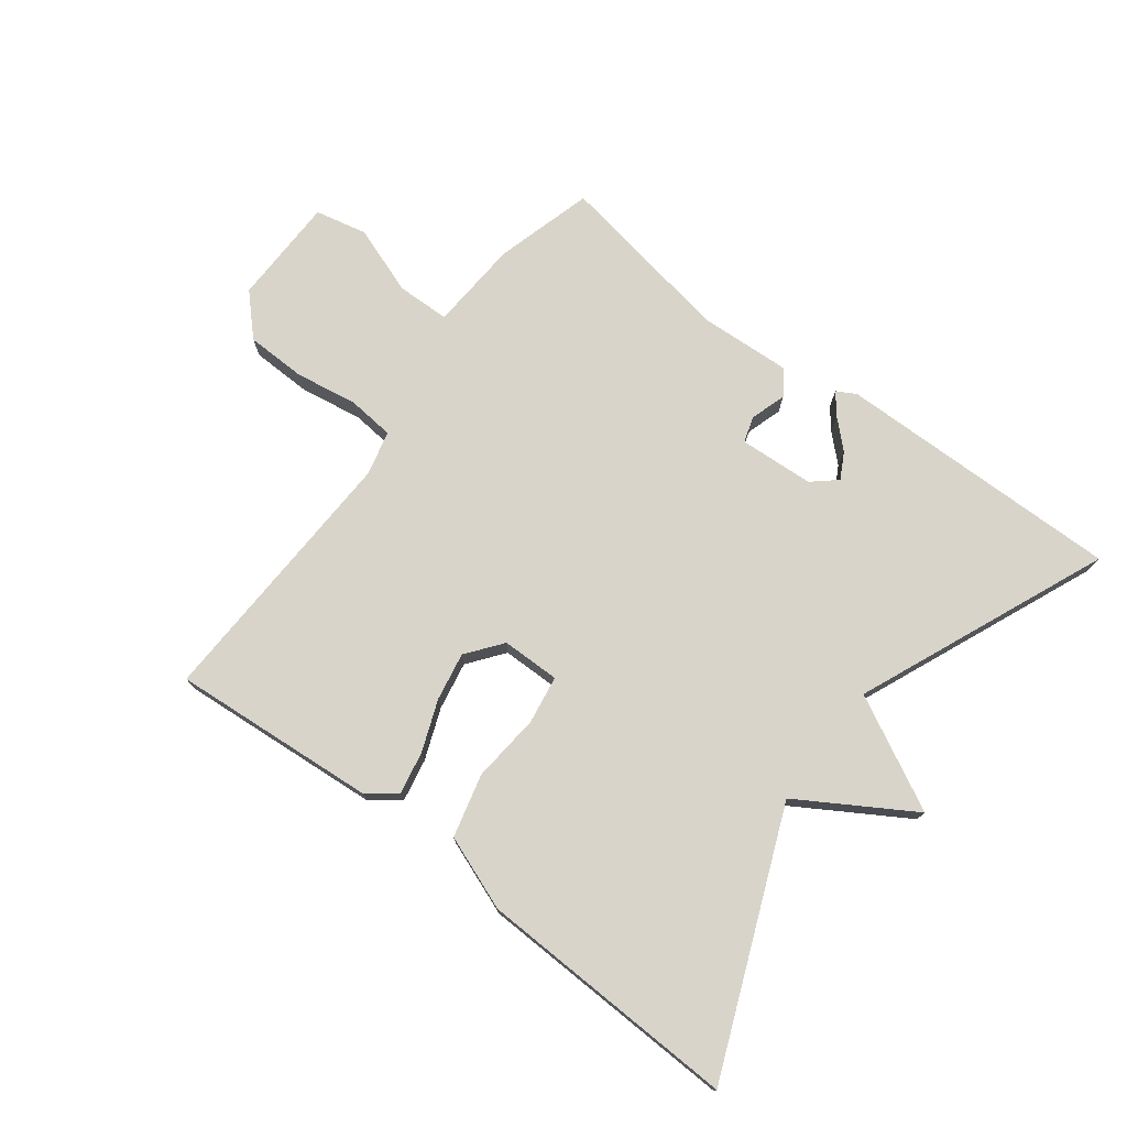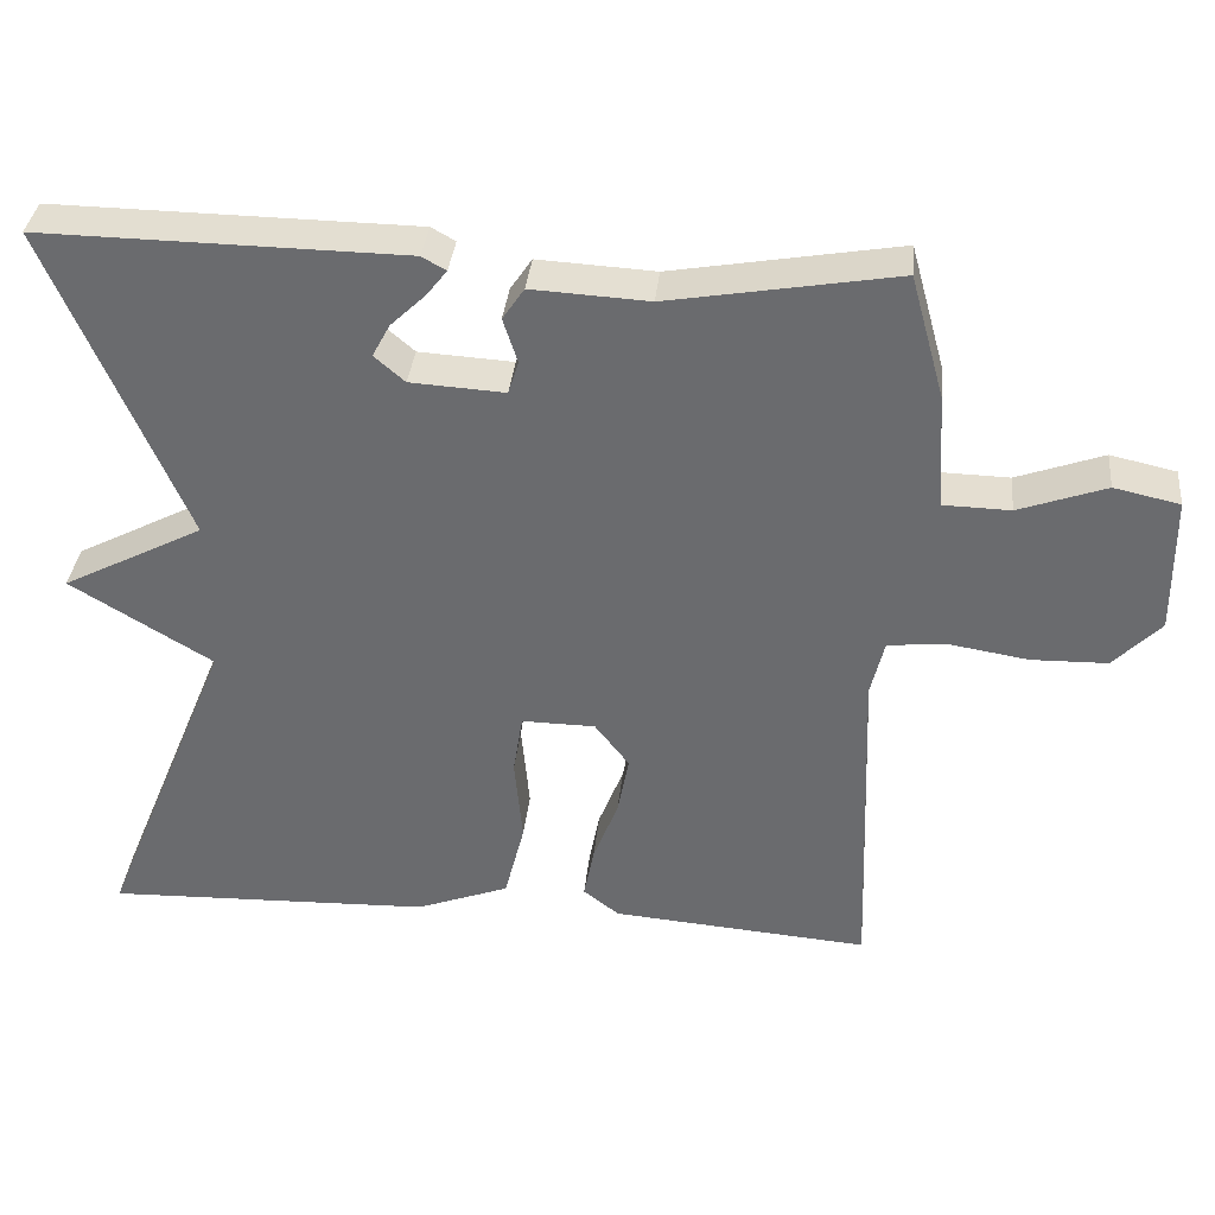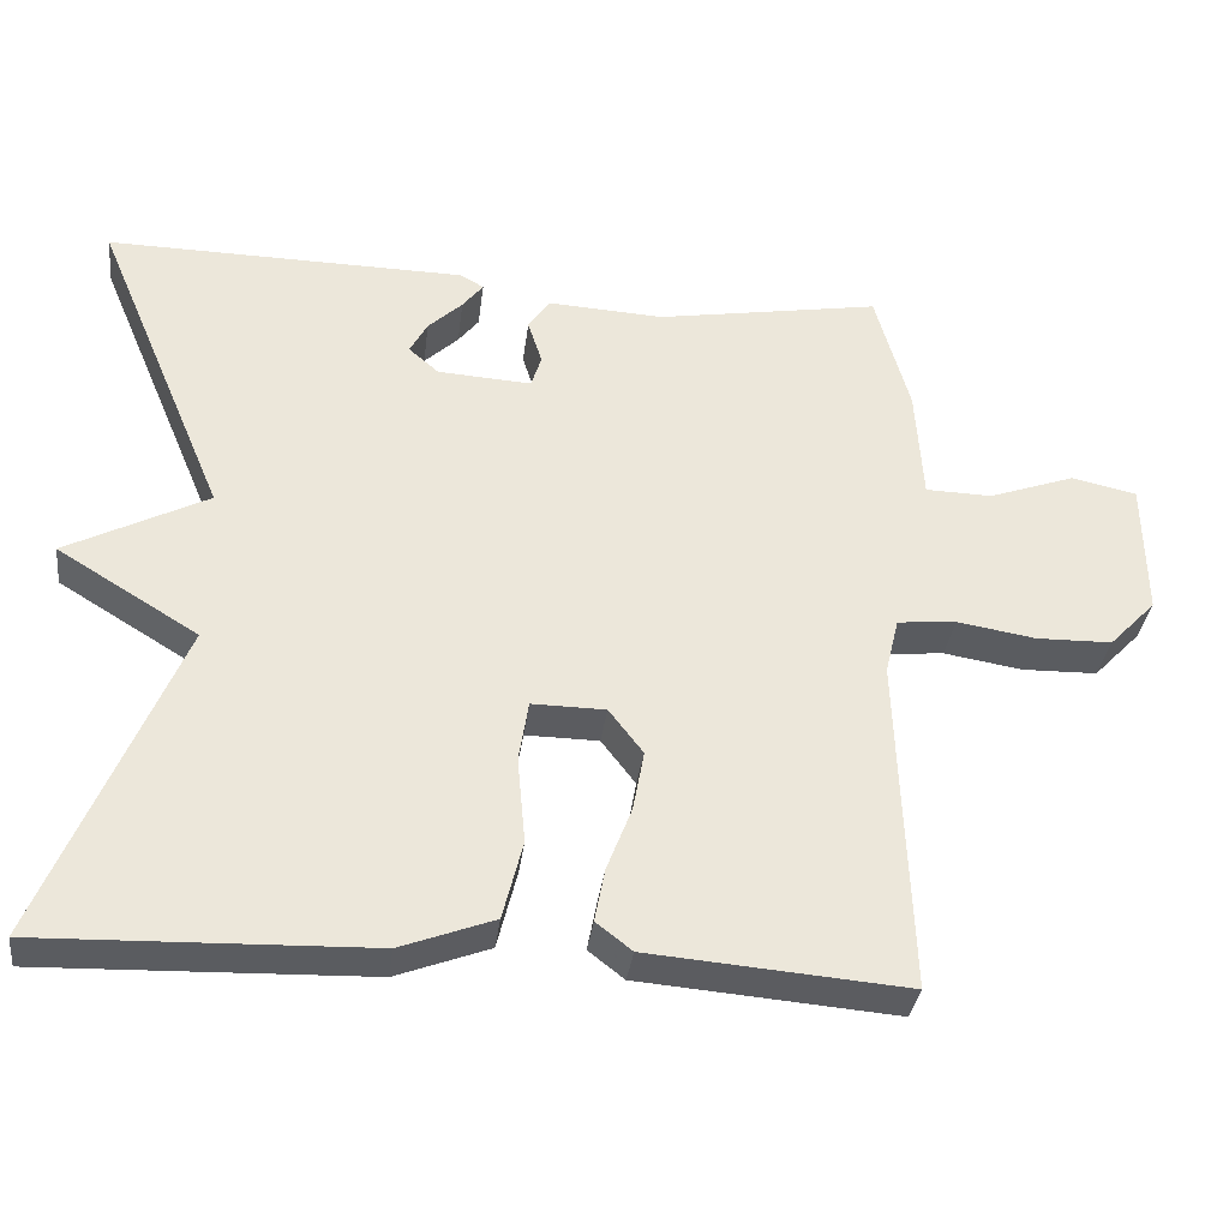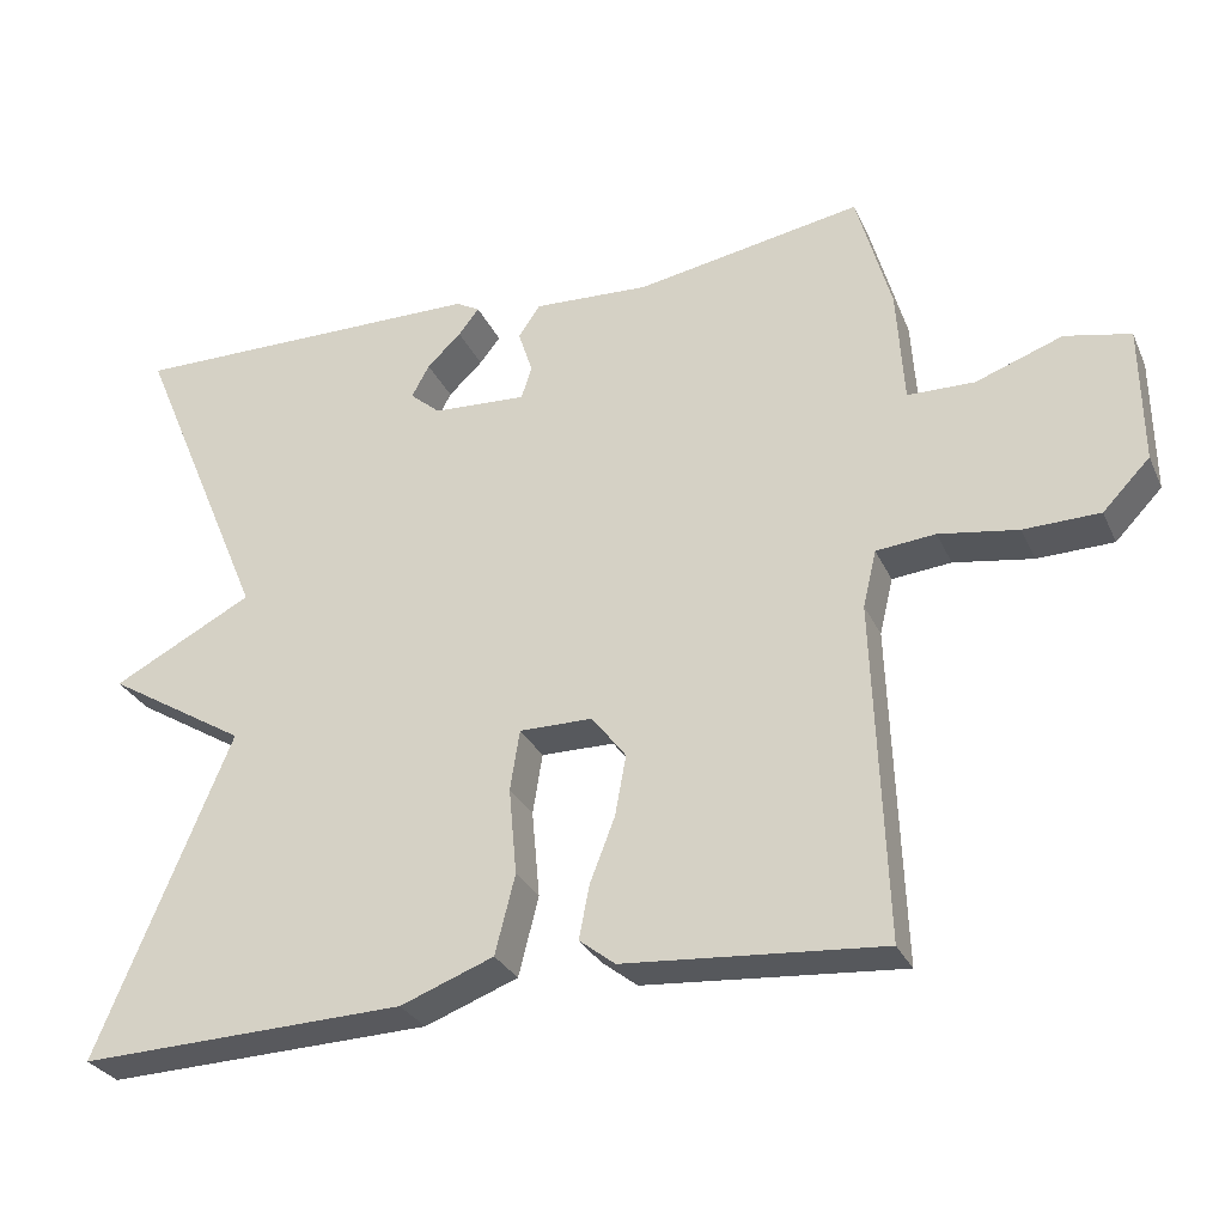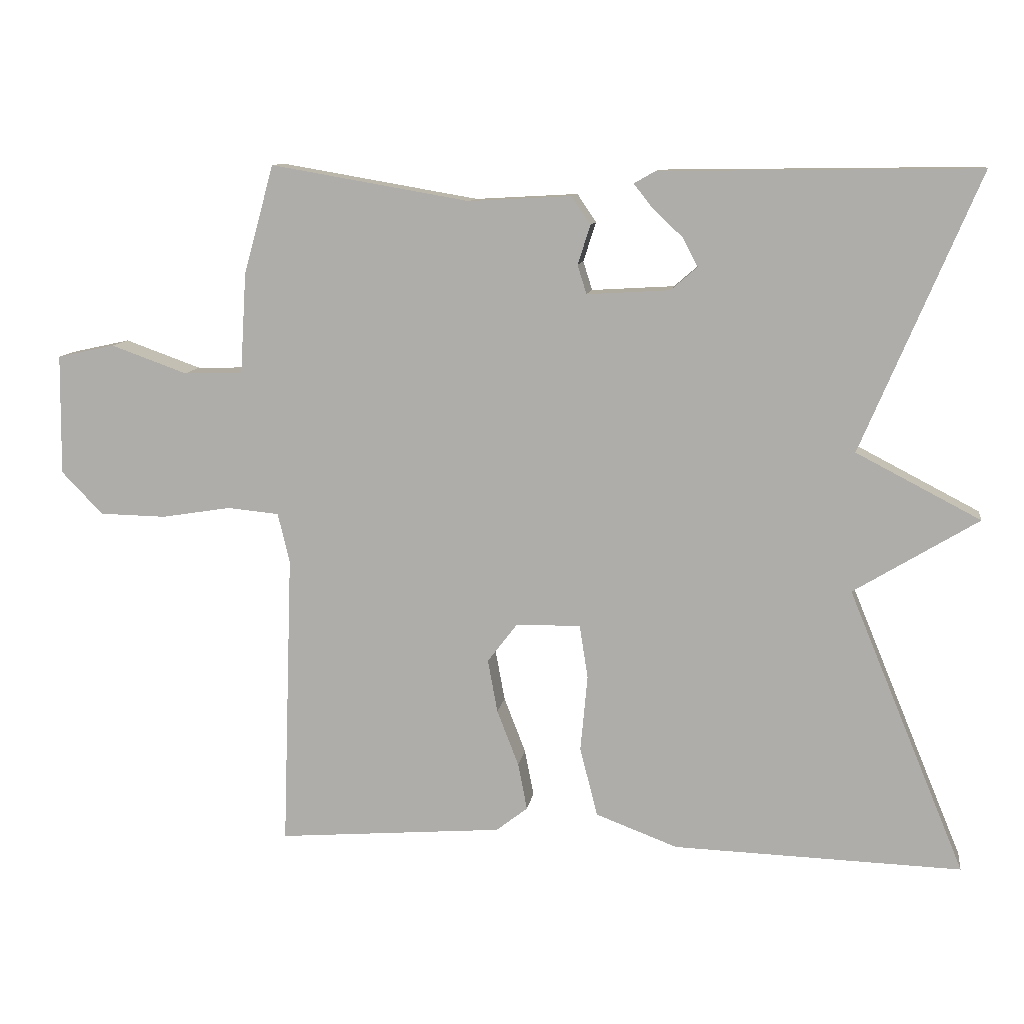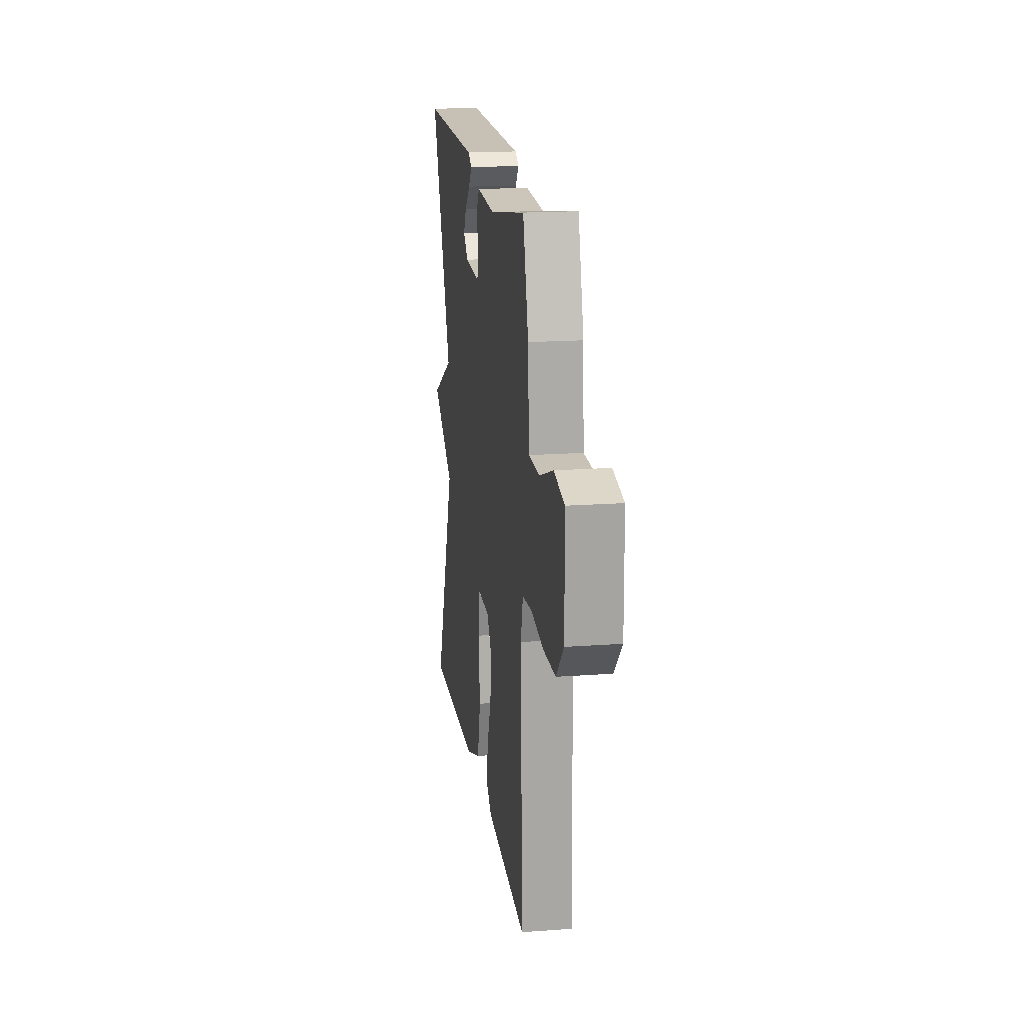
<metadata>
{"format":"obj","ext":"obj","renderer":"f3d","projection":"perspective","resolution":1024,"background":"white","views":[{"elev":74.9,"azim":-142.7,"up":"+Y"},{"elev":35.9,"azim":5.8,"up":"+Z"},{"elev":-34.4,"azim":-7.2,"up":"+Z"},{"elev":-29.5,"azim":21.2,"up":"+Z"},{"elev":10.6,"azim":-171.5,"up":"+Z"},{"elev":17.7,"azim":81.8,"up":"+Z"}]}
</metadata>
<code>
v 0.5 0.07 0.5
v 0.543 0.07 0.345
v 0.552 0.07 0.201
v 0.636 0.07 0.199
v 0.745 0.07 0.238
v 0.827 0.07 0.22
v 0.829 0.07 0.048
v 0.77 0.07 -0.013
v 0.675 0.07 -0.015
v 0.576 0.07 0.001
v 0.502 0.07 -0.006
v 0.485 0.07 -0.077
v 0.5 0.07 -0.5
v 0.177 0.07 -0.474
v 0.132 0.07 -0.439
v 0.145 0.07 -0.372
v 0.176 0.07 -0.292
v 0.19 0.07 -0.216
v 0.147 0.07 -0.16
v 0.055 0.07 -0.159
v 0.043 0.07 -0.235
v 0.053 0.07 -0.344
v 0.028 0.07 -0.443
v -0.089 0.07 -0.487
v -0.5 0.07 -0.5
v -0.333 0.07 -0.095
v -0.51 0.07 0.013
v -0.333 0.07 0.105
v -0.5 0.07 0.5
v -0.047 0.07 0.494
v -0.017 0.07 0.477
v -0.043 0.07 0.444
v -0.086 0.07 0.403
v -0.108 0.07 0.362
v -0.07 0.07 0.329
v 0.048 0.07 0.322
v 0.061 0.07 0.363
v 0.043 0.07 0.419
v 0.07 0.07 0.459
v 0.216 0.07 0.451
v 0.5 0 0.5
v 0.543 0 0.345
v 0.552 0 0.201
v 0.636 0 0.199
v 0.745 0 0.238
v 0.827 0 0.22
v 0.829 0 0.048
v 0.77 0 -0.013
v 0.675 0 -0.015
v 0.576 0 0.001
v 0.502 0 -0.006
v 0.485 0 -0.077
v 0.5 0 -0.5
v 0.177 0 -0.474
v 0.132 0 -0.439
v 0.145 0 -0.372
v 0.176 0 -0.292
v 0.19 0 -0.216
v 0.147 0 -0.16
v 0.055 0 -0.159
v 0.043 0 -0.235
v 0.053 0 -0.344
v 0.028 0 -0.443
v -0.089 0 -0.487
v -0.5 0 -0.5
v -0.333 0 -0.095
v -0.51 0 0.013
v -0.333 0 0.105
v -0.5 0 0.5
v -0.047 0 0.494
v -0.017 0 0.477
v -0.043 0 0.444
v -0.086 0 0.403
v -0.108 0 0.362
v -0.07 0 0.329
v 0.048 0 0.322
v 0.061 0 0.363
v 0.043 0 0.419
v 0.07 0 0.459
v 0.216 0 0.451
f 37 38 39 40
f 1 2 3
f 40 1 3
f 37 40 3
f 36 37 3
f 35 36 3
f 31 32 33
f 30 31 33
f 29 30 33
f 28 29 33 34
f 26 27 28
f 26 28 34 35
f 25 26 35
f 24 25 35
f 23 24 35
f 22 23 35
f 21 22 35
f 15 16 17
f 14 15 17
f 13 14 17
f 12 13 17
f 11 12 17 18
f 8 9 10
f 7 8 10
f 6 7 10
f 5 6 10
f 4 5 10
f 3 4 10 11
f 11 18 19
f 3 11 19
f 35 3 19
f 35 19 20
f 20 21 35
f 80 79 78 77
f 43 42 41
f 43 41 80
f 43 80 77
f 43 77 76
f 43 76 75
f 73 72 71
f 73 71 70
f 73 70 69
f 74 73 69 68
f 68 67 66
f 75 74 68 66
f 75 66 65
f 75 65 64
f 75 64 63
f 75 63 62
f 75 62 61
f 57 56 55
f 57 55 54
f 57 54 53
f 57 53 52
f 58 57 52 51
f 50 49 48
f 50 48 47
f 50 47 46
f 50 46 45
f 50 45 44
f 51 50 44 43
f 59 58 51
f 59 51 43
f 59 43 75
f 60 59 75
f 75 61 60
f 1 41 42 2
f 2 42 43 3
f 3 43 44 4
f 4 44 45 5
f 5 45 46 6
f 6 46 47 7
f 7 47 48 8
f 8 48 49 9
f 9 49 50 10
f 10 50 51 11
f 11 51 52 12
f 12 52 53 13
f 13 53 54 14
f 14 54 55 15
f 15 55 56 16
f 16 56 57 17
f 17 57 58 18
f 18 58 59 19
f 19 59 60 20
f 20 60 61 21
f 21 61 62 22
f 22 62 63 23
f 23 63 64 24
f 24 64 65 25
f 25 65 66 26
f 26 66 67 27
f 27 67 68 28
f 28 68 69 29
f 29 69 70 30
f 30 70 71 31
f 31 71 72 32
f 32 72 73 33
f 33 73 74 34
f 34 74 75 35
f 35 75 76 36
f 36 76 77 37
f 37 77 78 38
f 38 78 79 39
f 39 79 80 40
f 40 80 41 1

</code>
